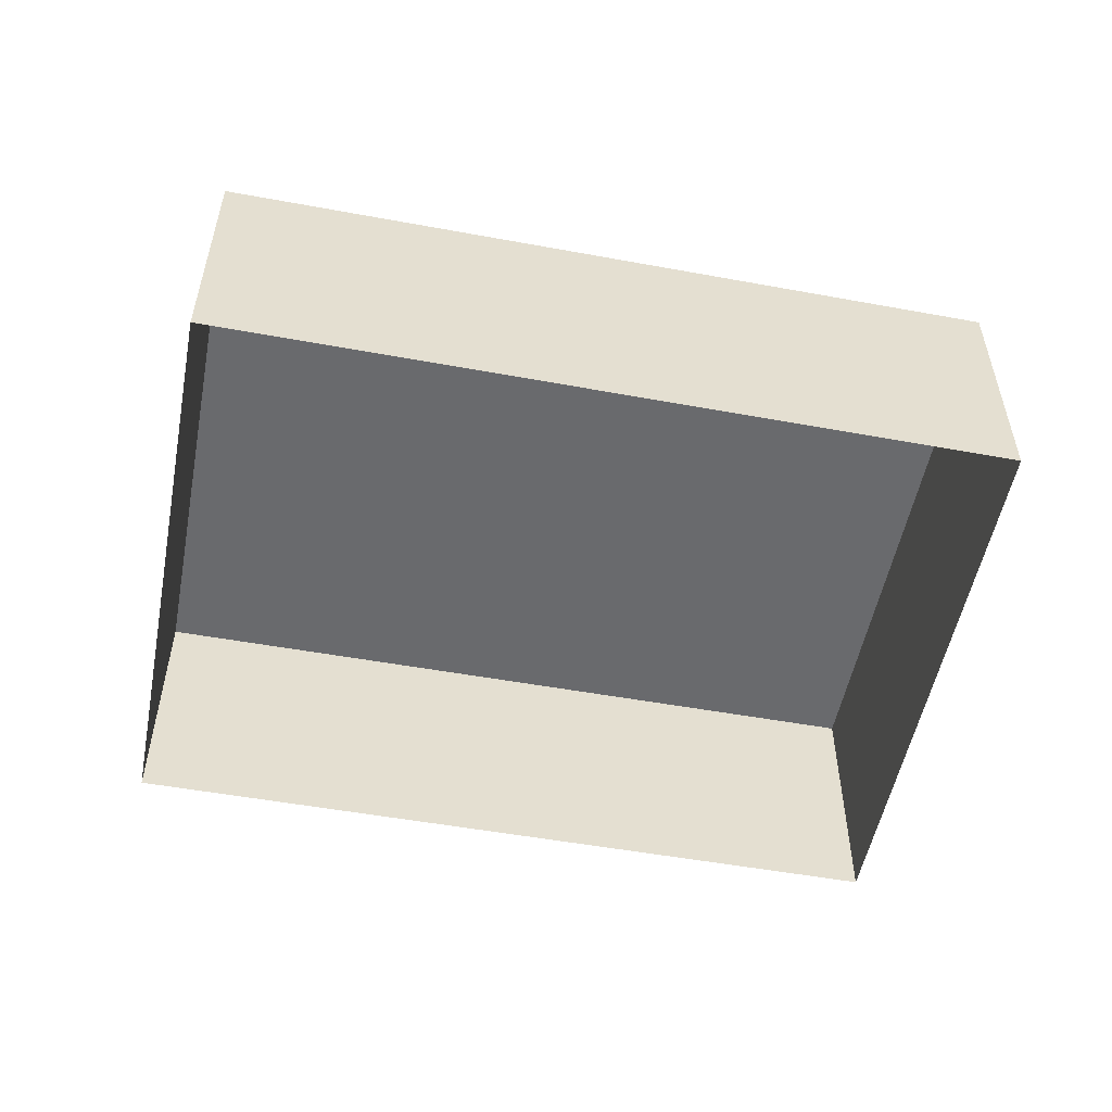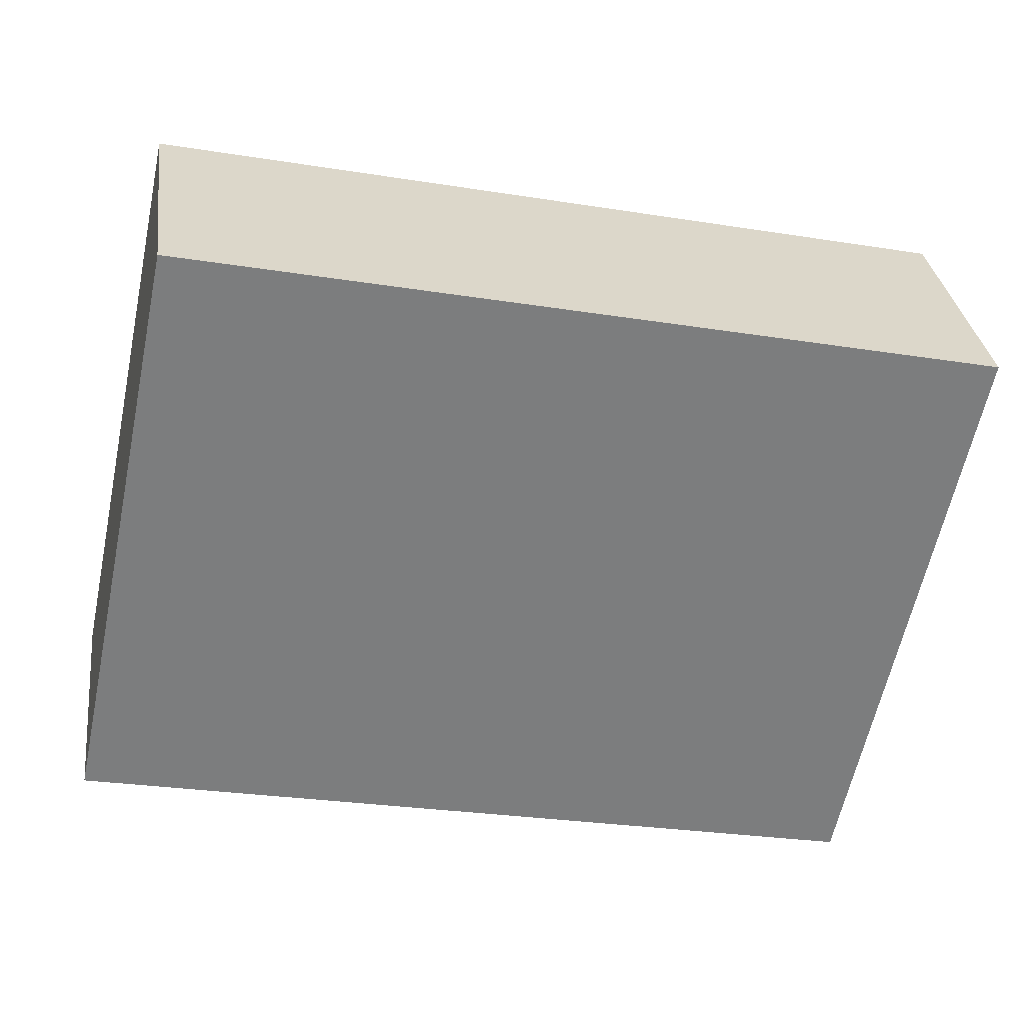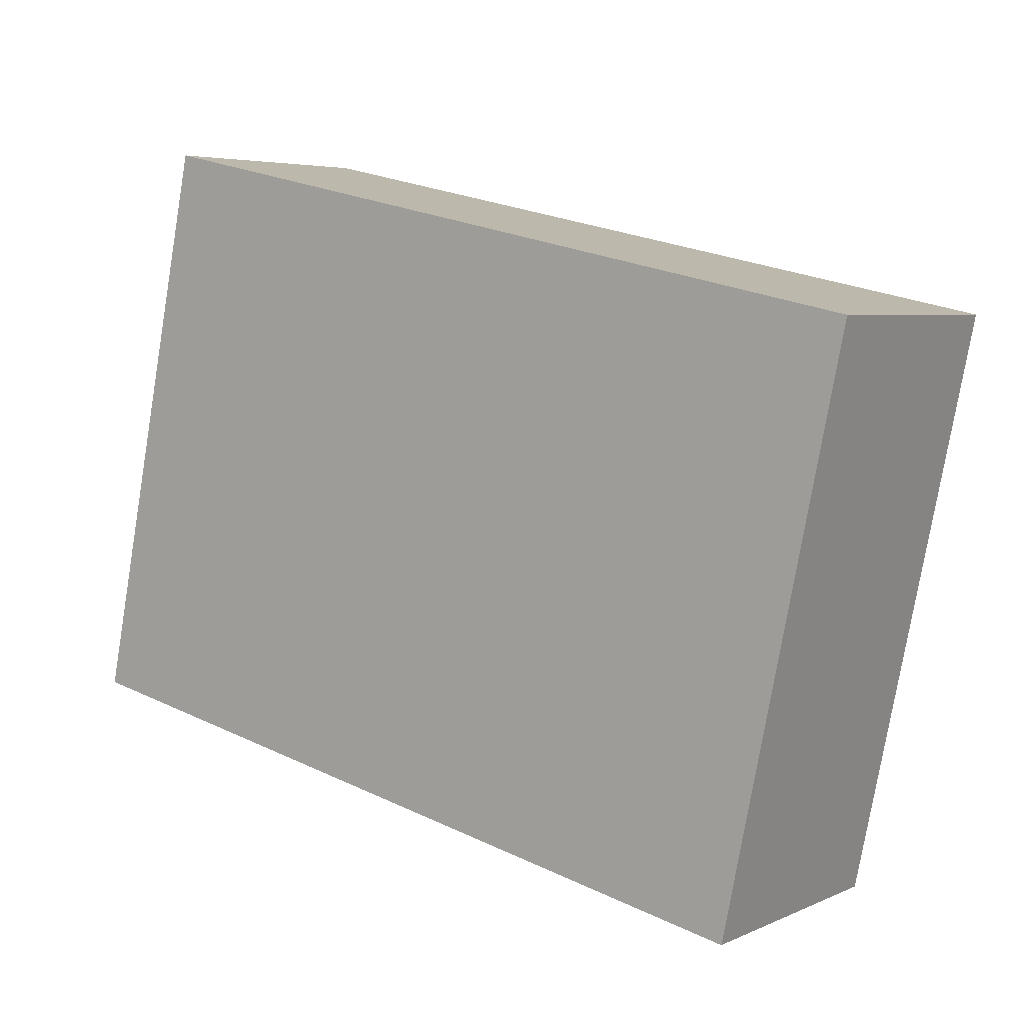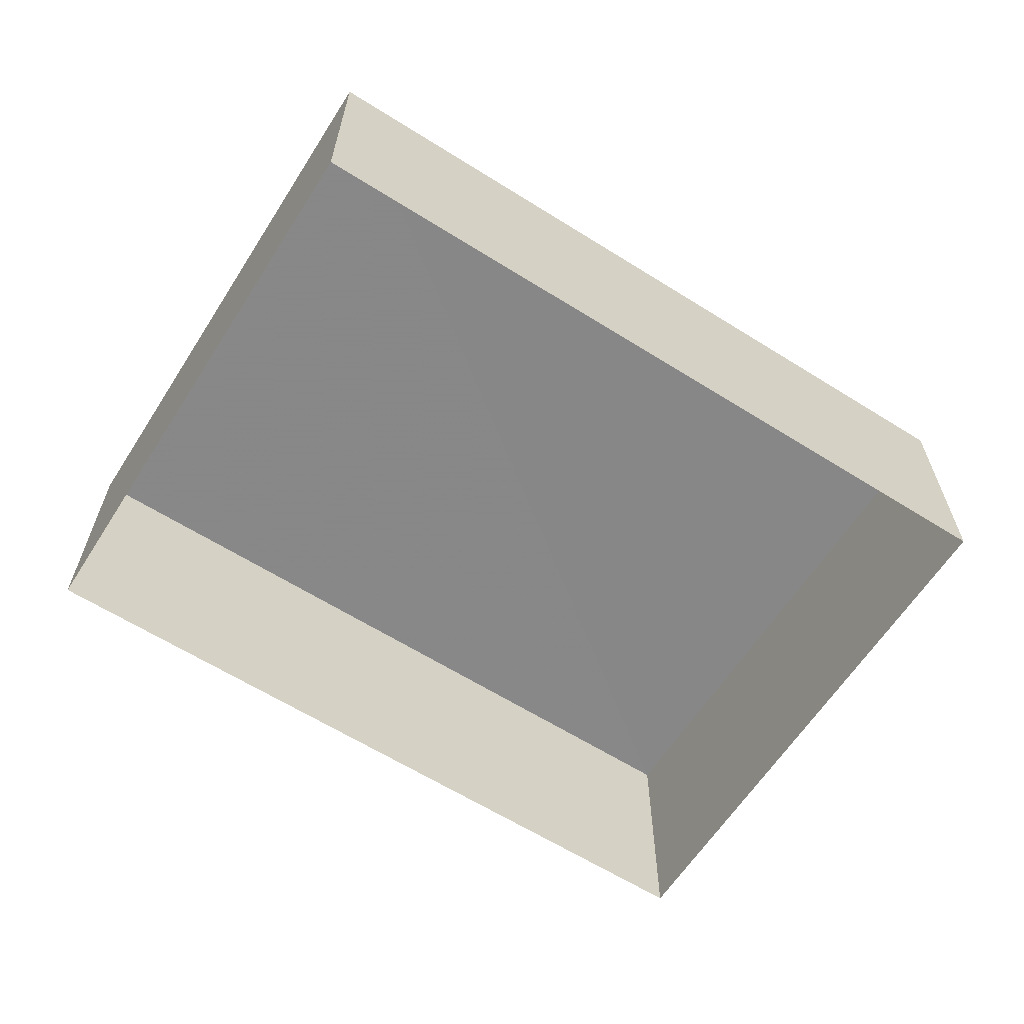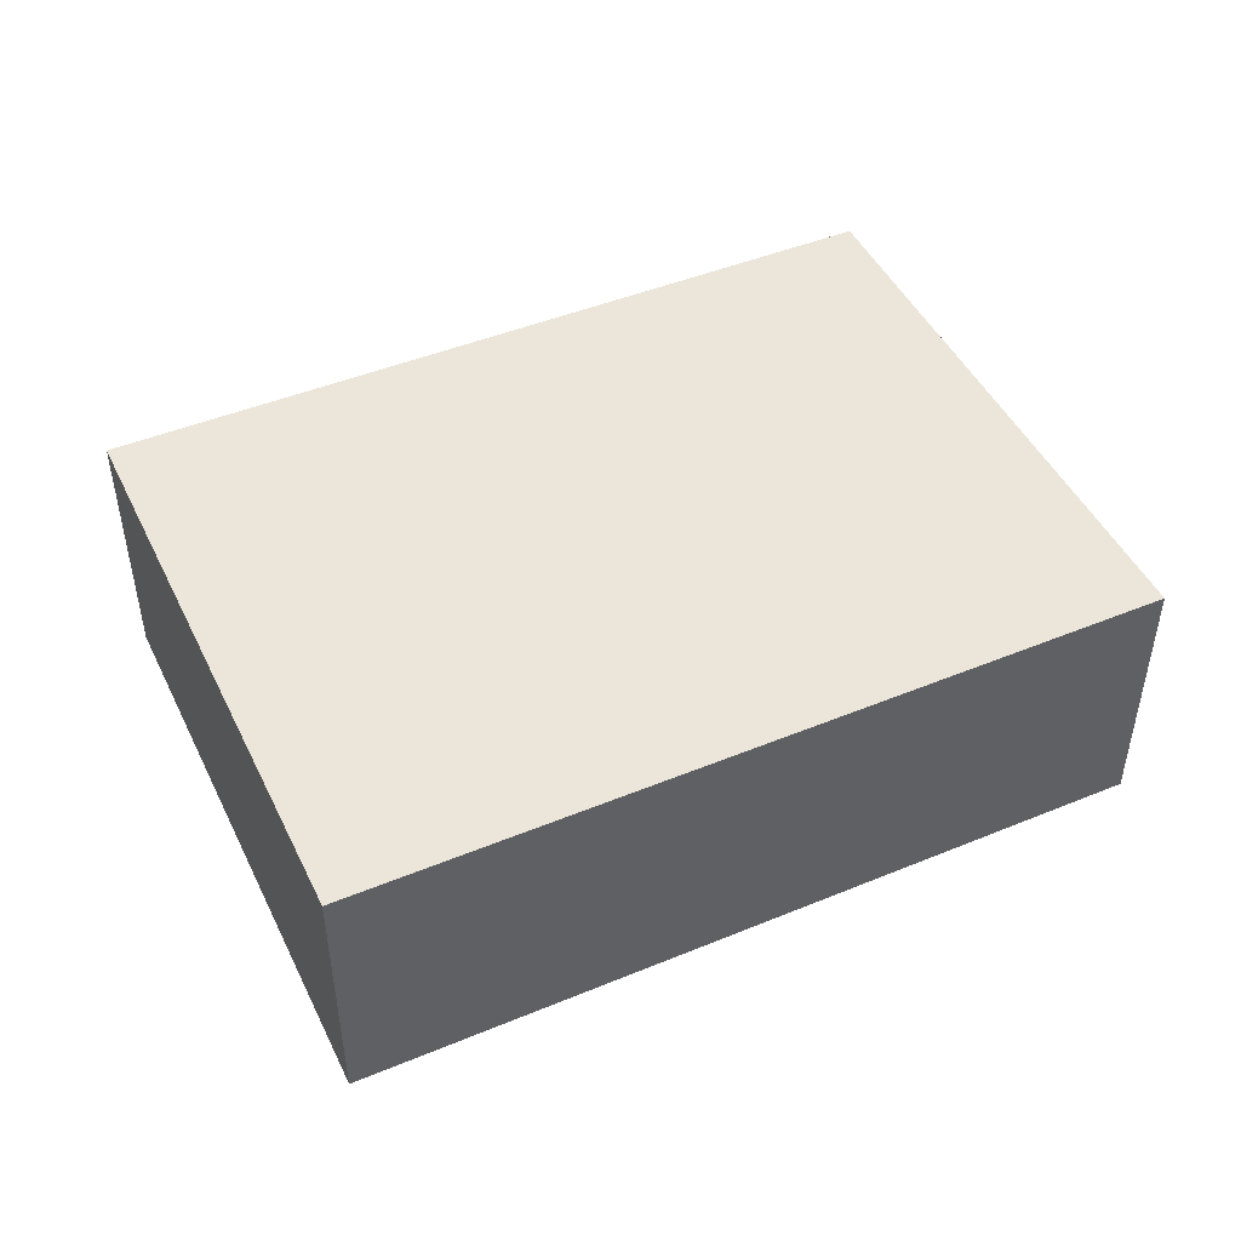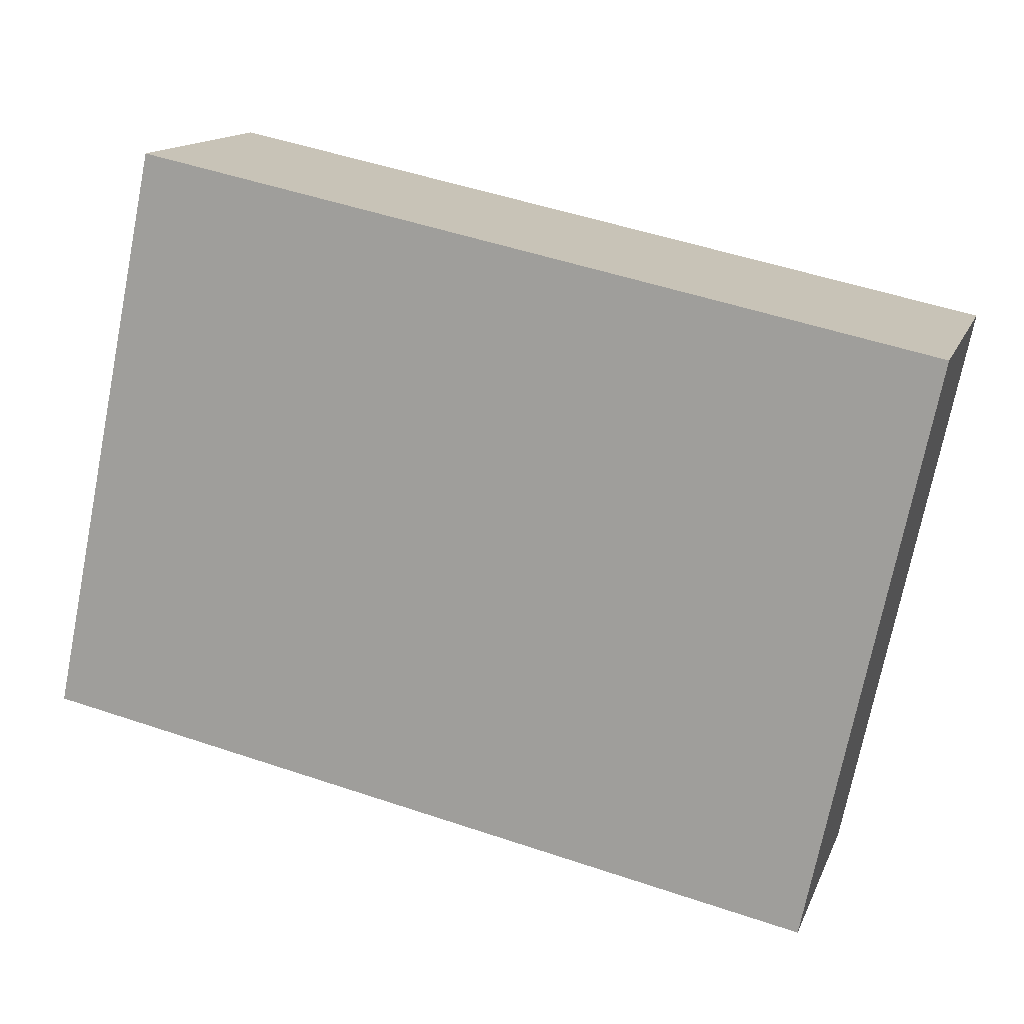
<metadata>
{"format":"obj","ext":"obj","renderer":"f3d","projection":"perspective","resolution":1024,"background":"white","views":[{"elev":-53.2,"azim":157.1,"up":"+Z"},{"elev":31.4,"azim":-7.5,"up":"+Y"},{"elev":5.2,"azim":36.2,"up":"+Y"},{"elev":-62.5,"azim":-44.4,"up":"+Z"},{"elev":47.0,"azim":-36.8,"up":"+Z"},{"elev":14.1,"azim":16.4,"up":"+Y"}]}
</metadata>
<code>
v -2.205e+05 -1.258e+05 11.9
v -2.205e+05 -1.258e+05 11.9
v -2.205e+05 -1.258e+05 11.9
v -2.205e+05 -1.258e+05 11.9
v -2.205e+05 -1.258e+05 13.59
v -2.205e+05 -1.258e+05 13.59
v -2.205e+05 -1.258e+05 13.59
v -2.205e+05 -1.258e+05 13.59
f 1 2 3
f 4 1 3
f 5 6 7
f 8 5 7
f 8 3 2
f 8 7 3
f 5 1 4
f 6 5 4
f 5 2 1
f 5 8 2
f 6 4 3
f 7 6 3

</code>
